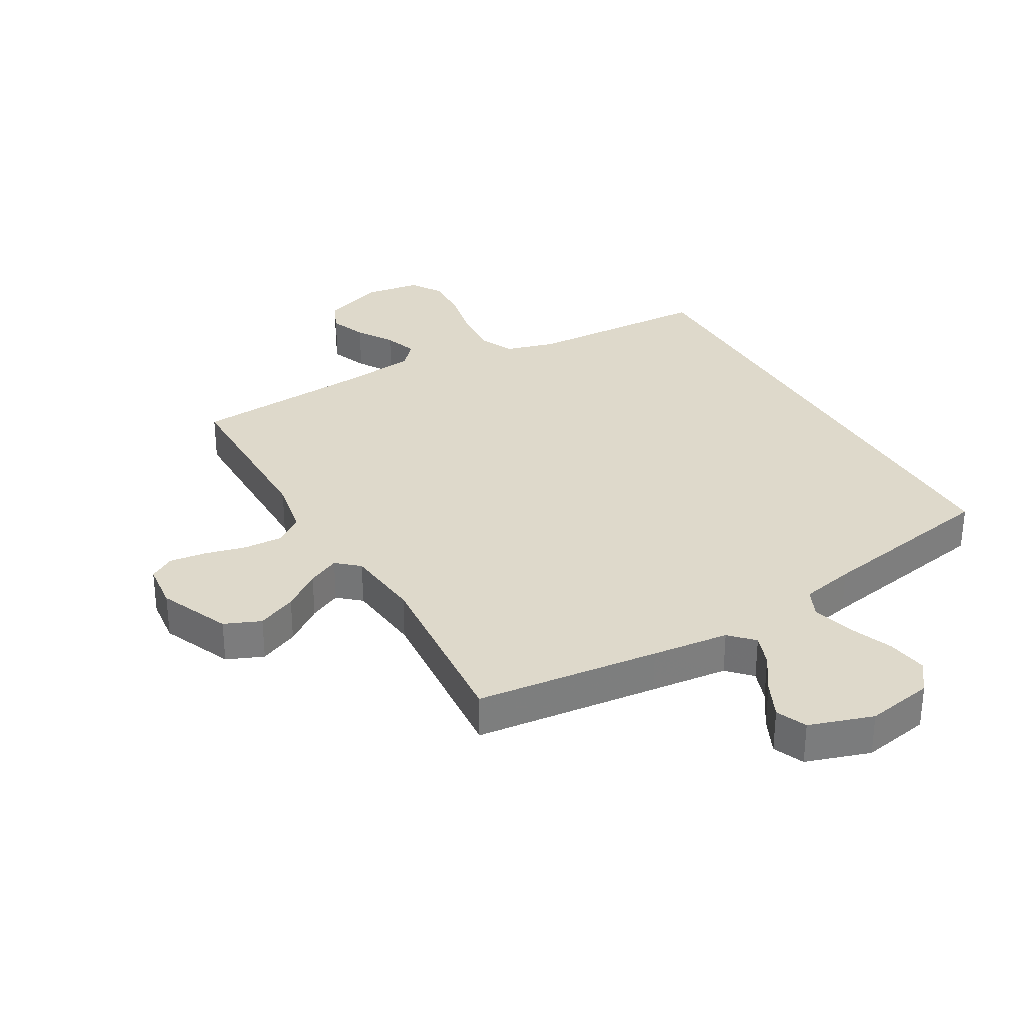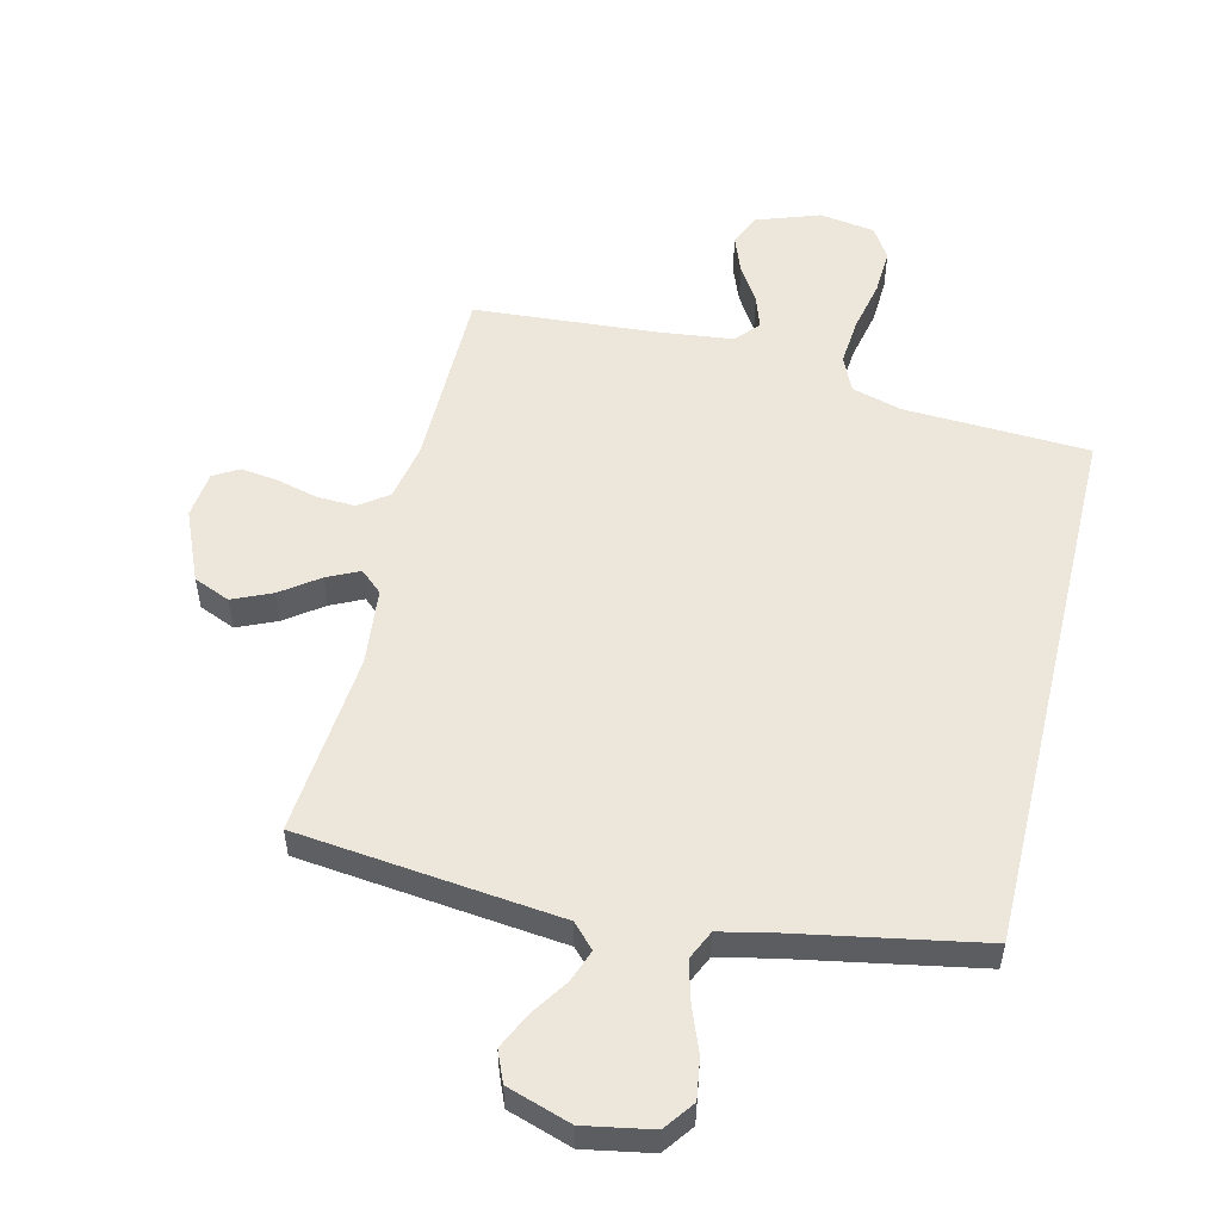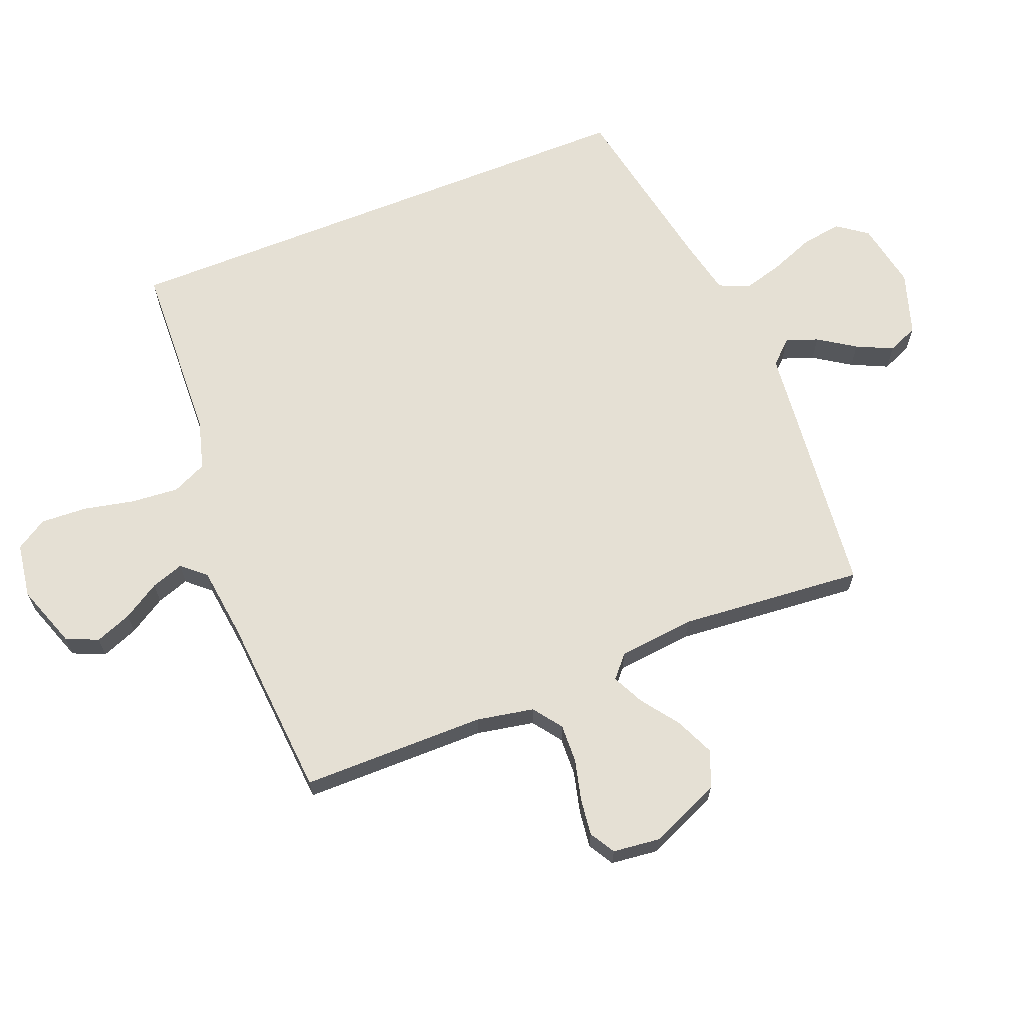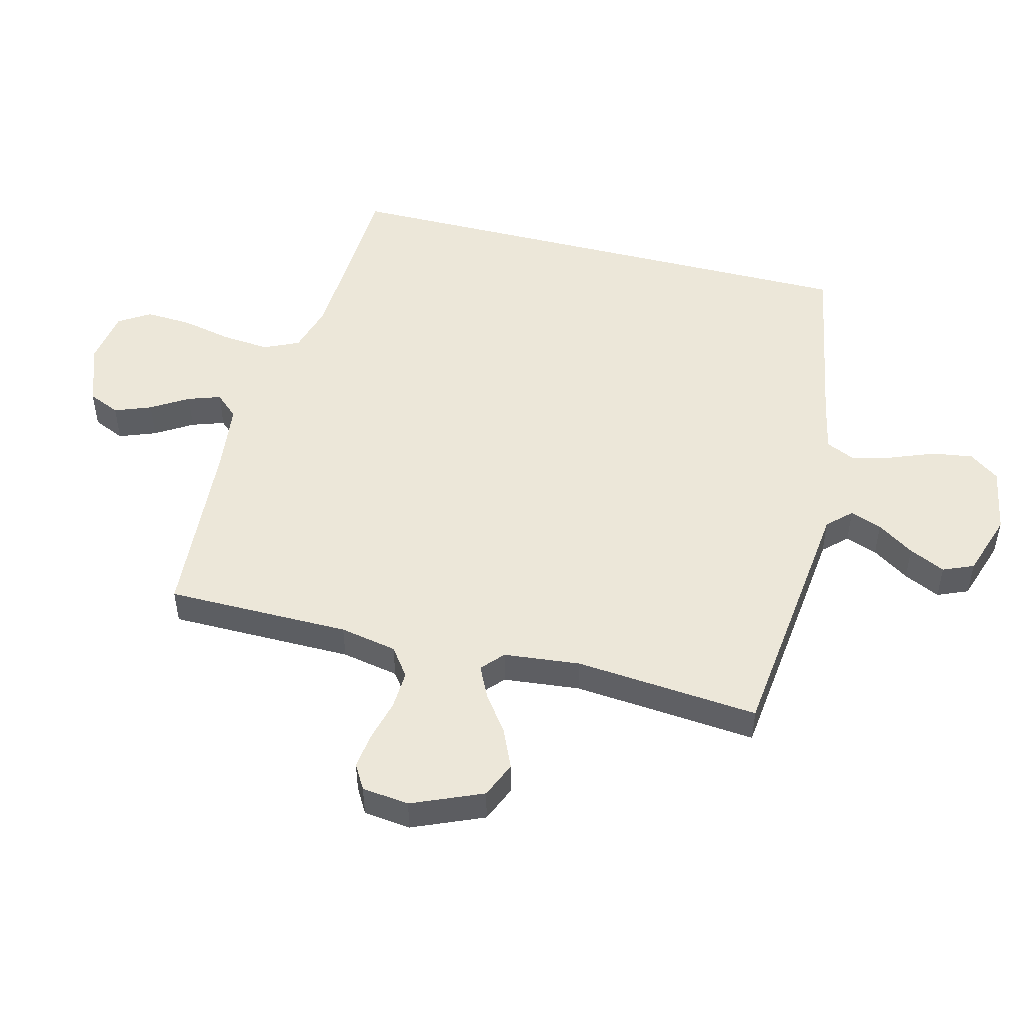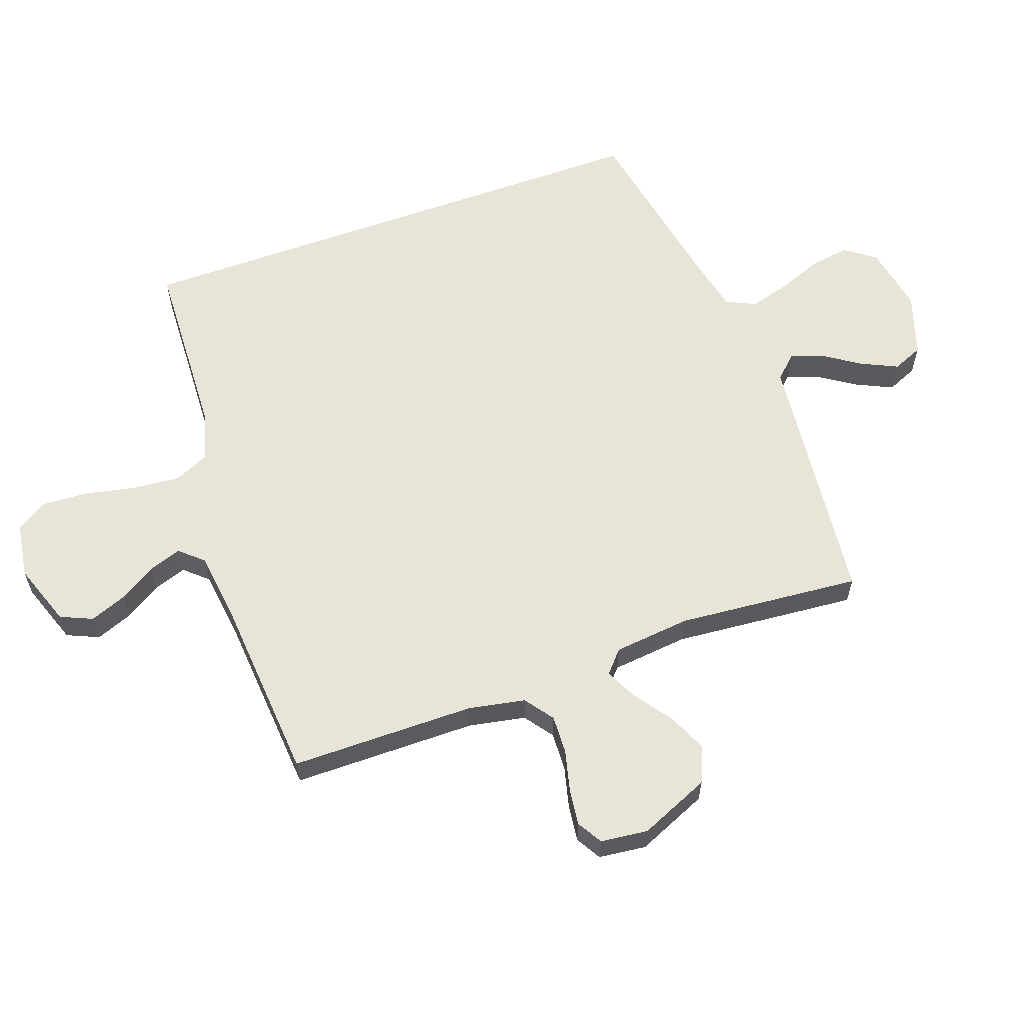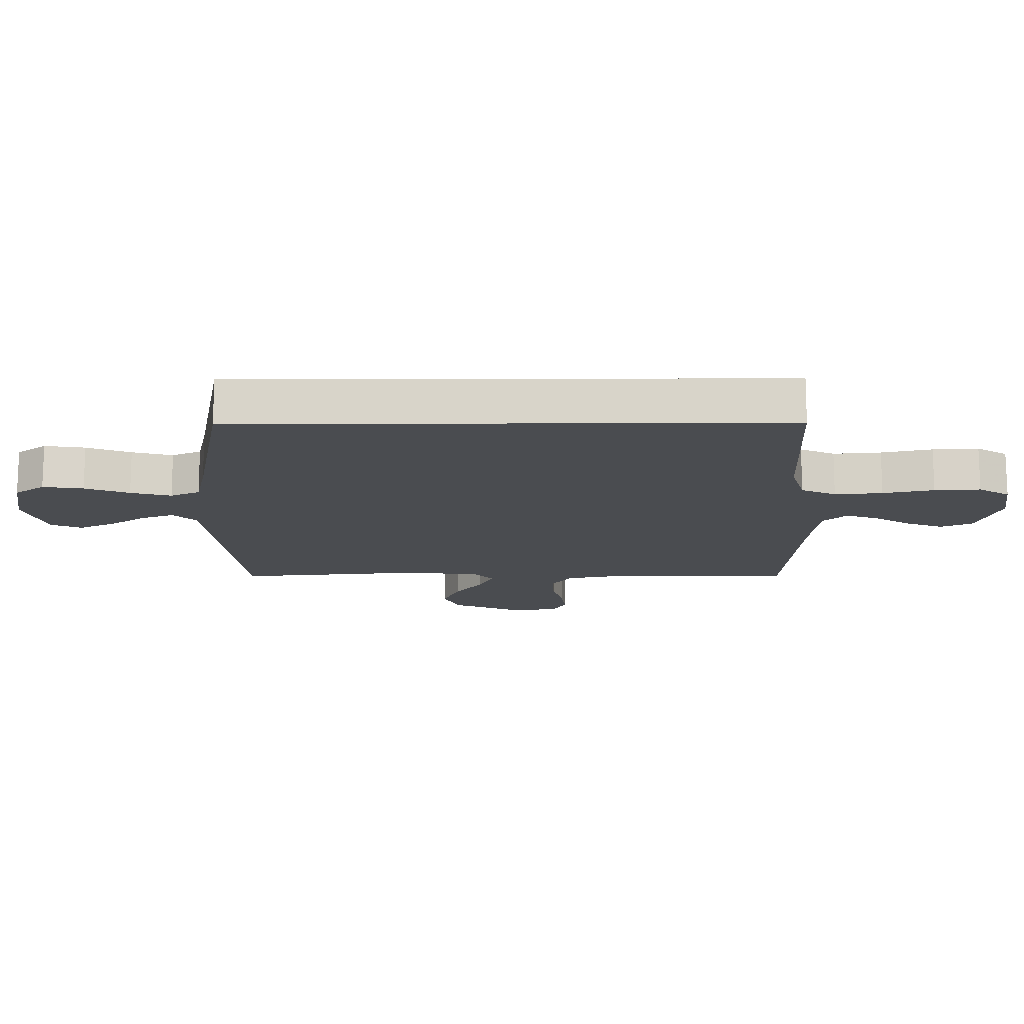
<metadata>
{"format":"obj","ext":"obj","renderer":"f3d","projection":"perspective","resolution":1024,"background":"white","views":[{"elev":31.7,"azim":149.9,"up":"+Y"},{"elev":53.6,"azim":-166.5,"up":"+Y"},{"elev":65.6,"azim":68.0,"up":"+Y"},{"elev":49.8,"azim":104.3,"up":"+Y"},{"elev":60.4,"azim":70.1,"up":"+Y"},{"elev":-14.7,"azim":-89.7,"up":"+Y"}]}
</metadata>
<code>
v -0.5 0.07 0.44
v -0.2 0.07 0.454
v -0.119 0.07 0.477
v -0.093 0.07 0.534
v -0.1 0.07 0.612
v -0.118 0.07 0.695
v -0.122 0.07 0.77
v -0.09 0.07 0.821
v 0 0.07 0.835
v 0.103 0.07 0.799
v 0.126 0.07 0.747
v 0.103 0.07 0.687
v 0.066 0.07 0.627
v 0.048 0.07 0.574
v 0.082 0.07 0.536
v 0.2 0.07 0.522
v 0.5 0.07 0.5
v 0.502 0.07 0.2
v 0.52 0.07 0.107
v 0.567 0.07 0.073
v 0.63 0.07 0.076
v 0.697 0.07 0.093
v 0.757 0.07 0.101
v 0.798 0.07 0.077
v 0.807 0.07 0
v 0.758 0.07 -0.115
v 0.699 0.07 -0.14
v 0.635 0.07 -0.112
v 0.574 0.07 -0.068
v 0.522 0.07 -0.043
v 0.486 0.07 -0.075
v 0.473 0.07 -0.2
v 0.5 0.07 -0.5
v 0.2 0.07 -0.534
v 0.074 0.07 -0.548
v 0.038 0.07 -0.586
v 0.057 0.07 -0.638
v 0.097 0.07 -0.698
v 0.125 0.07 -0.757
v 0.104 0.07 -0.807
v 0 0.07 -0.841
v -0.11 0.07 -0.821
v -0.146 0.07 -0.772
v -0.136 0.07 -0.706
v -0.108 0.07 -0.634
v -0.09 0.07 -0.568
v -0.112 0.07 -0.52
v -0.2 0.07 -0.501
v -0.5 0.07 -0.446
v -0.5 0 0.44
v -0.2 0 0.454
v -0.119 0 0.477
v -0.093 0 0.534
v -0.1 0 0.612
v -0.118 0 0.695
v -0.122 0 0.77
v -0.09 0 0.821
v 0 0 0.835
v 0.103 0 0.799
v 0.126 0 0.747
v 0.103 0 0.687
v 0.066 0 0.627
v 0.048 0 0.574
v 0.082 0 0.536
v 0.2 0 0.522
v 0.5 0 0.5
v 0.502 0 0.2
v 0.52 0 0.107
v 0.567 0 0.073
v 0.63 0 0.076
v 0.697 0 0.093
v 0.757 0 0.101
v 0.798 0 0.077
v 0.807 0 0
v 0.758 0 -0.115
v 0.699 0 -0.14
v 0.635 0 -0.112
v 0.574 0 -0.068
v 0.522 0 -0.043
v 0.486 0 -0.075
v 0.473 0 -0.2
v 0.5 0 -0.5
v 0.2 0 -0.534
v 0.074 0 -0.548
v 0.038 0 -0.586
v 0.057 0 -0.638
v 0.097 0 -0.698
v 0.125 0 -0.757
v 0.104 0 -0.807
v 0 0 -0.841
v -0.11 0 -0.821
v -0.146 0 -0.772
v -0.136 0 -0.706
v -0.108 0 -0.634
v -0.09 0 -0.568
v -0.112 0 -0.52
v -0.2 0 -0.501
v -0.5 0 -0.446
f 48 49 1 2
f 47 48 2 3
f 46 47 3 4
f 43 44 45
f 42 43 45
f 41 42 45
f 40 41 45
f 39 40 45
f 38 39 45
f 37 38 45
f 36 37 45 46
f 35 36 46 4
f 35 4 5
f 34 35 5
f 33 34 5
f 32 33 5
f 27 28 29
f 26 27 29
f 25 26 29
f 24 25 29
f 23 24 29
f 22 23 29
f 21 22 29
f 20 21 29 30
f 19 20 30 31
f 16 17 18
f 18 19 31
f 16 18 31
f 15 16 31
f 11 12 13
f 10 11 13
f 9 10 13
f 8 9 13
f 7 8 13
f 6 7 13
f 5 6 13
f 5 13 14
f 15 31 32
f 14 15 32
f 5 14 32
f 51 50 98 97
f 52 51 97 96
f 53 52 96 95
f 94 93 92
f 94 92 91
f 94 91 90
f 94 90 89
f 94 89 88
f 94 88 87
f 94 87 86
f 95 94 86 85
f 53 95 85 84
f 54 53 84
f 54 84 83
f 54 83 82
f 54 82 81
f 78 77 76
f 78 76 75
f 78 75 74
f 78 74 73
f 78 73 72
f 78 72 71
f 78 71 70
f 79 78 70 69
f 80 79 69 68
f 67 66 65
f 80 68 67
f 80 67 65
f 80 65 64
f 62 61 60
f 62 60 59
f 62 59 58
f 62 58 57
f 62 57 56
f 62 56 55
f 62 55 54
f 63 62 54
f 81 80 64
f 81 64 63
f 81 63 54
f 1 50 51 2
f 2 51 52 3
f 3 52 53 4
f 4 53 54 5
f 5 54 55 6
f 6 55 56 7
f 7 56 57 8
f 8 57 58 9
f 9 58 59 10
f 10 59 60 11
f 11 60 61 12
f 12 61 62 13
f 13 62 63 14
f 14 63 64 15
f 15 64 65 16
f 16 65 66 17
f 17 66 67 18
f 18 67 68 19
f 19 68 69 20
f 20 69 70 21
f 21 70 71 22
f 22 71 72 23
f 23 72 73 24
f 24 73 74 25
f 25 74 75 26
f 26 75 76 27
f 27 76 77 28
f 28 77 78 29
f 29 78 79 30
f 30 79 80 31
f 31 80 81 32
f 32 81 82 33
f 33 82 83 34
f 34 83 84 35
f 35 84 85 36
f 36 85 86 37
f 37 86 87 38
f 38 87 88 39
f 39 88 89 40
f 40 89 90 41
f 41 90 91 42
f 42 91 92 43
f 43 92 93 44
f 44 93 94 45
f 45 94 95 46
f 46 95 96 47
f 47 96 97 48
f 48 97 98 49
f 49 98 50 1

</code>
